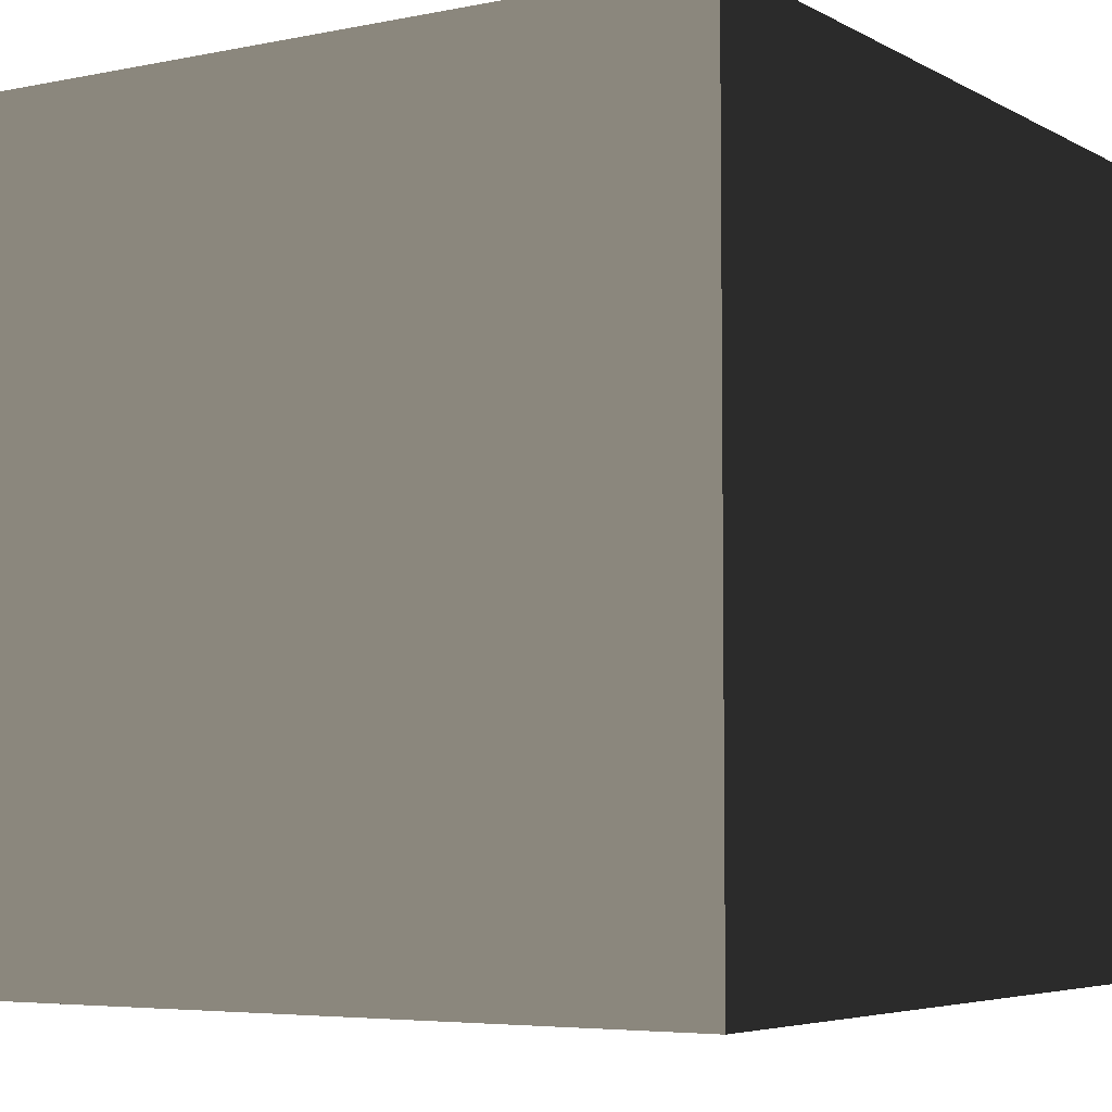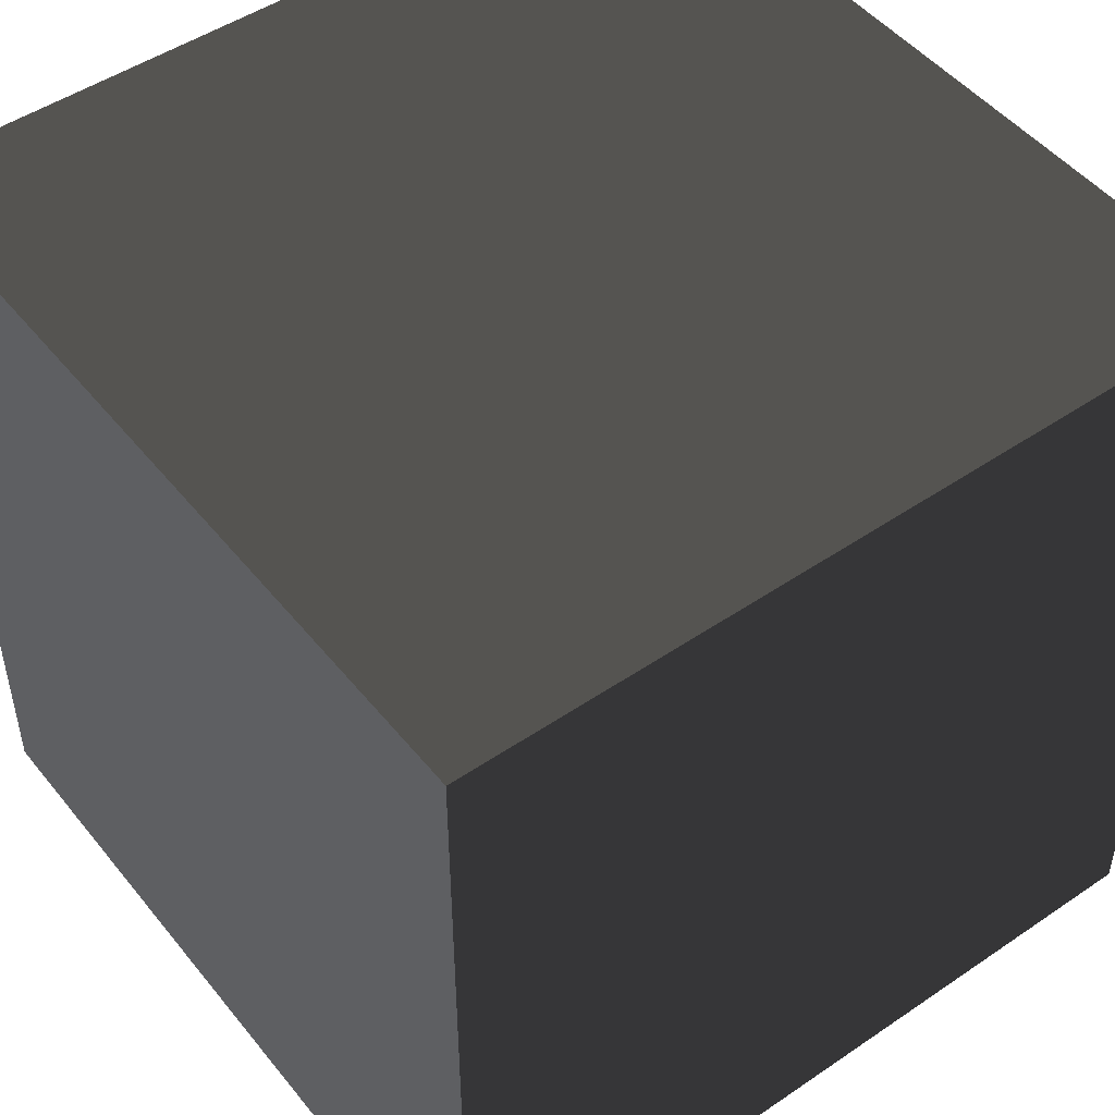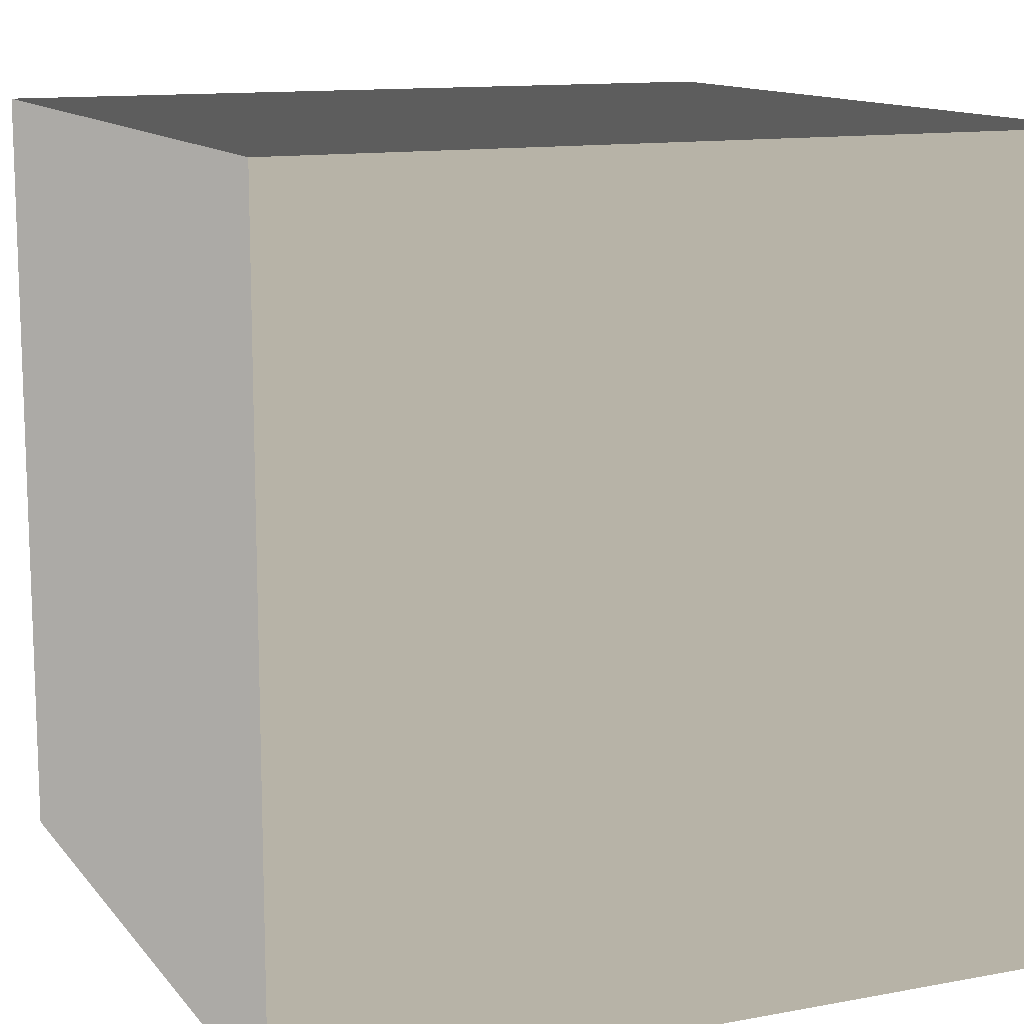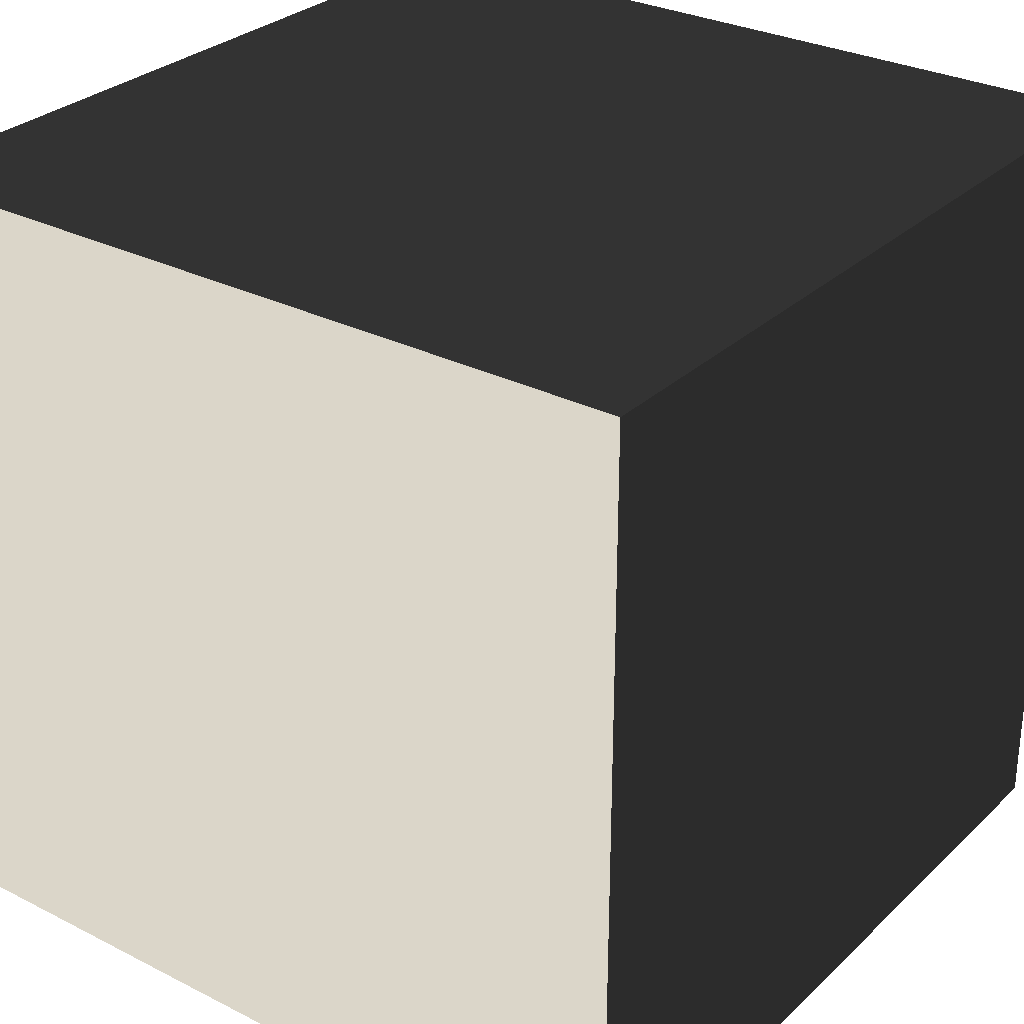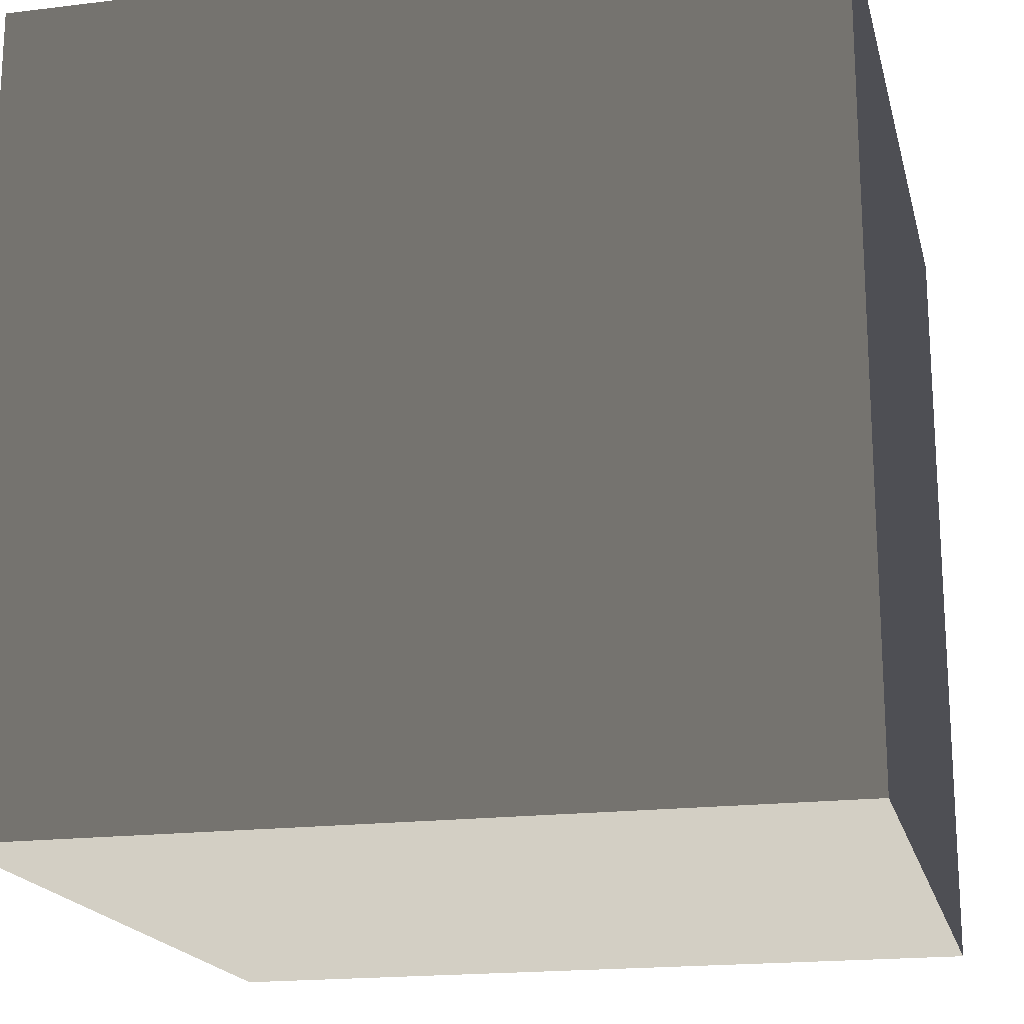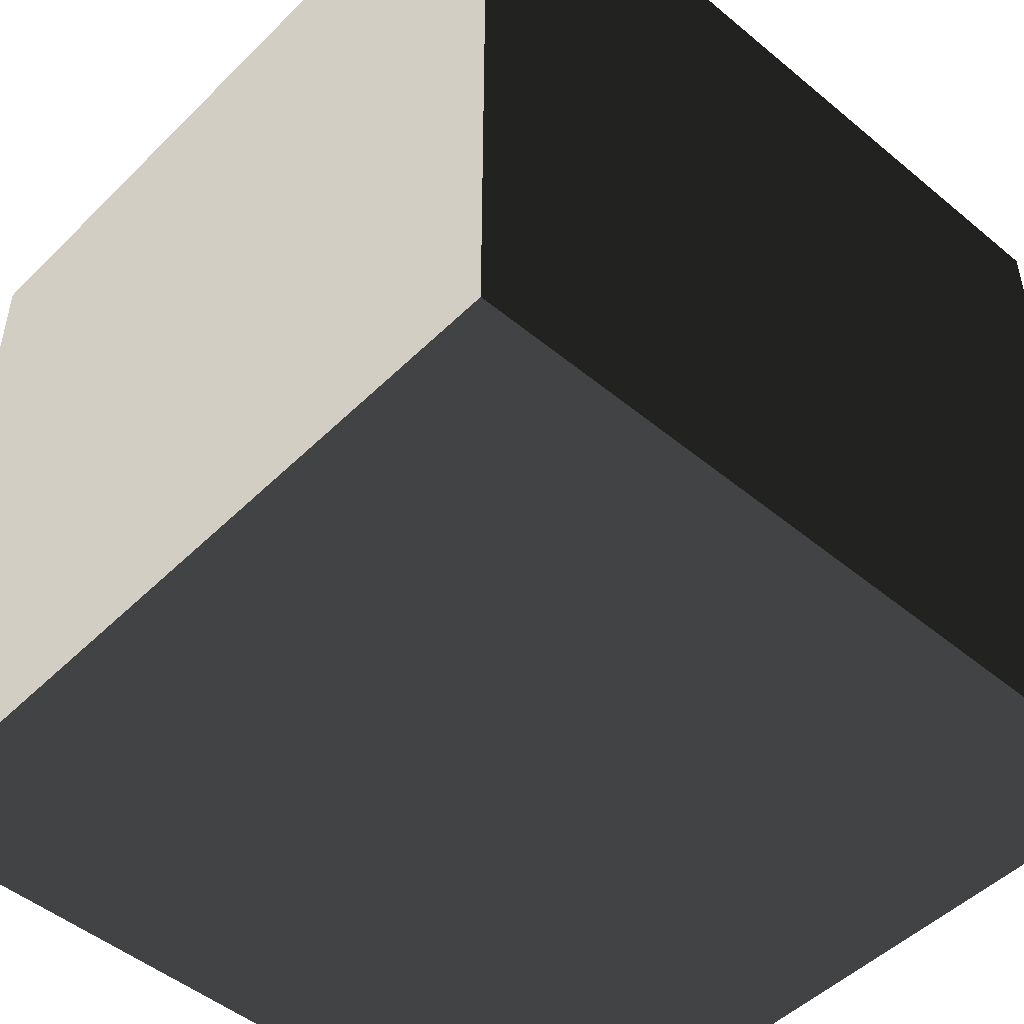
<metadata>
{"format":"obj","ext":"obj","renderer":"f3d","projection":"perspective","resolution":1024,"background":"white","views":[{"elev":-5.2,"azim":-57.6,"up":"+Z"},{"elev":48.9,"azim":52.9,"up":"+Z"},{"elev":12.4,"azim":-23.6,"up":"+Y"},{"elev":29.6,"azim":-53.3,"up":"+Z"},{"elev":-18.6,"azim":103.3,"up":"+Y"},{"elev":-48.9,"azim":-132.6,"up":"+Z"}]}
</metadata>
<code>
v -0.05 -0.05 3.061e-18
v 0.05 -0.05 -1.877e-08
v 0.05 0.05 -1.877e-08
v -0.05 0.05 -3.061e-18
v -0.05 -0.05 0.1
v -0.05 0.05 0.1
v 0.05 0.05 0.1
v 0.05 -0.05 0.1
v -0.05 -0.05 3.061e-18
v -0.05 -0.05 0.1
v 0.05 -0.05 0.1
v 0.05 -0.05 -1.877e-08
v 0.05 -0.05 -1.877e-08
v 0.05 -0.05 0.1
v 0.05 0.05 0.1
v 0.05 0.05 -1.877e-08
v 0.05 0.05 -1.877e-08
v 0.05 0.05 0.1
v -0.05 0.05 0.1
v -0.05 0.05 -3.061e-18
v -0.05 0.05 -3.061e-18
v -0.05 0.05 0.1
v -0.05 -0.05 0.1
v -0.05 -0.05 3.061e-18
g Crate_(18)_22222_99
f 1 3 2
f 1 4 3
f 5 7 6
f 5 8 7
f 9 11 10
f 9 12 11
f 13 15 14
f 13 16 15
f 17 19 18
f 17 20 19
f 21 23 22
f 21 24 23

</code>
